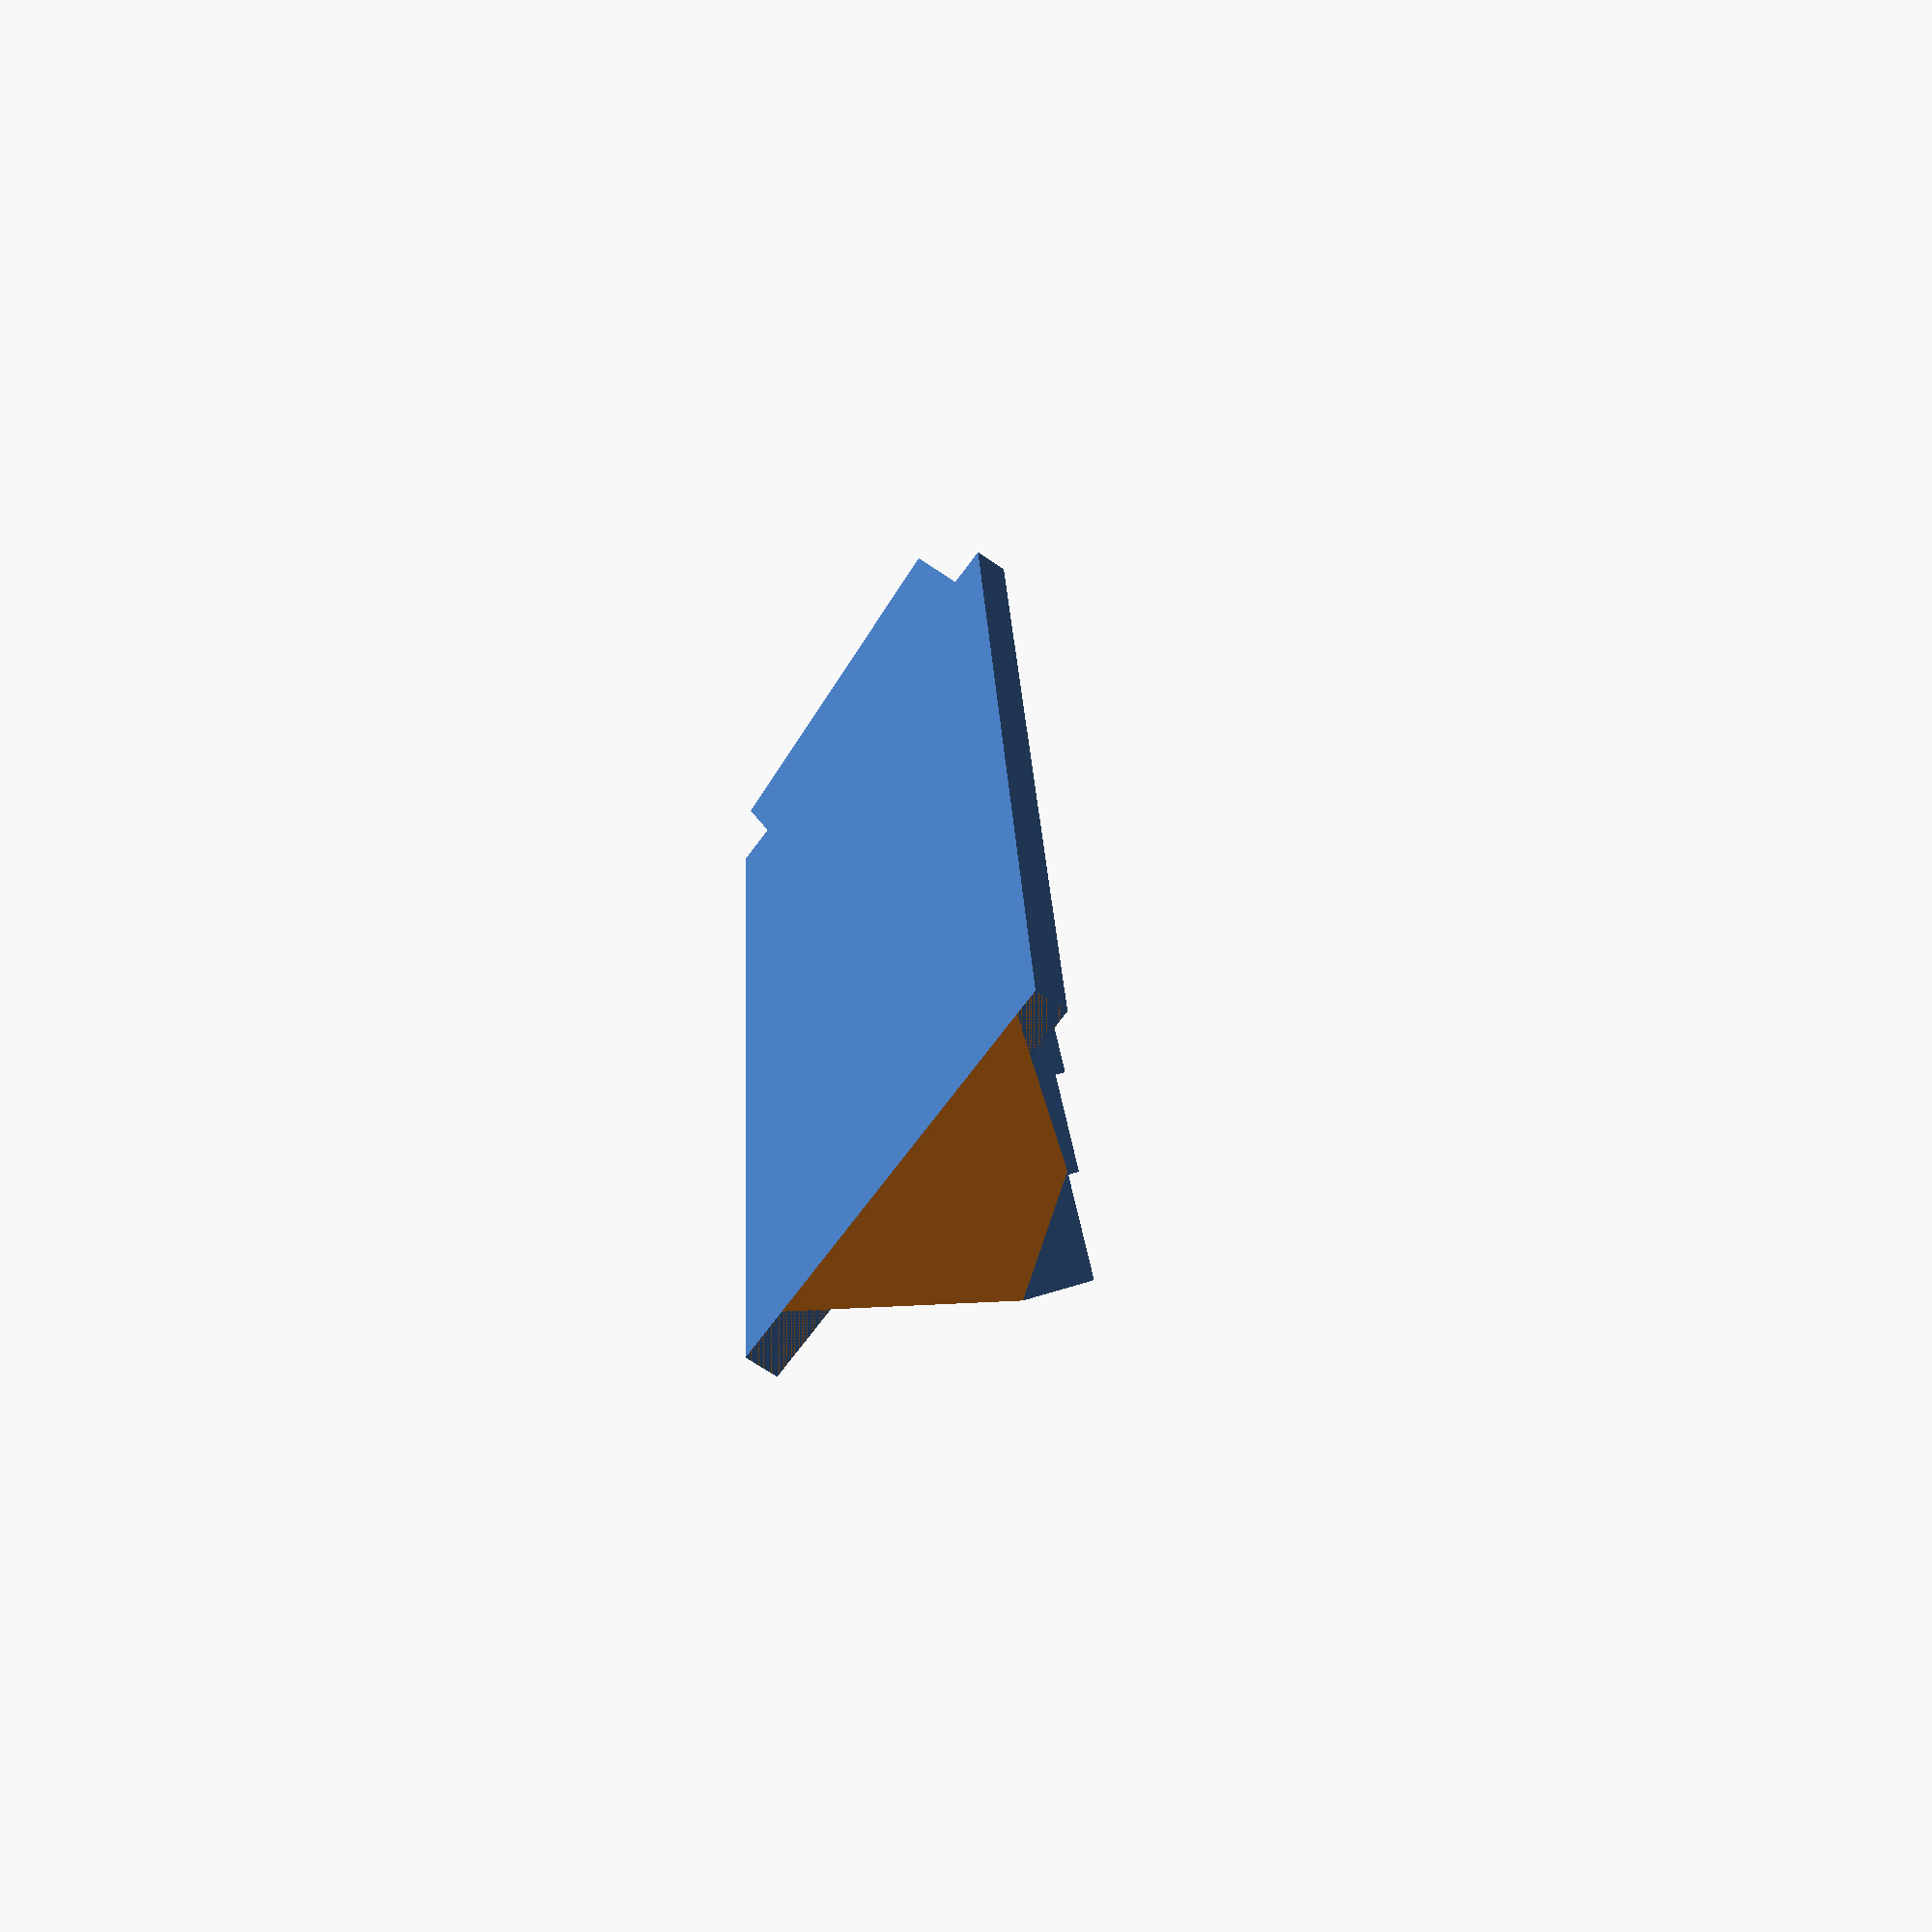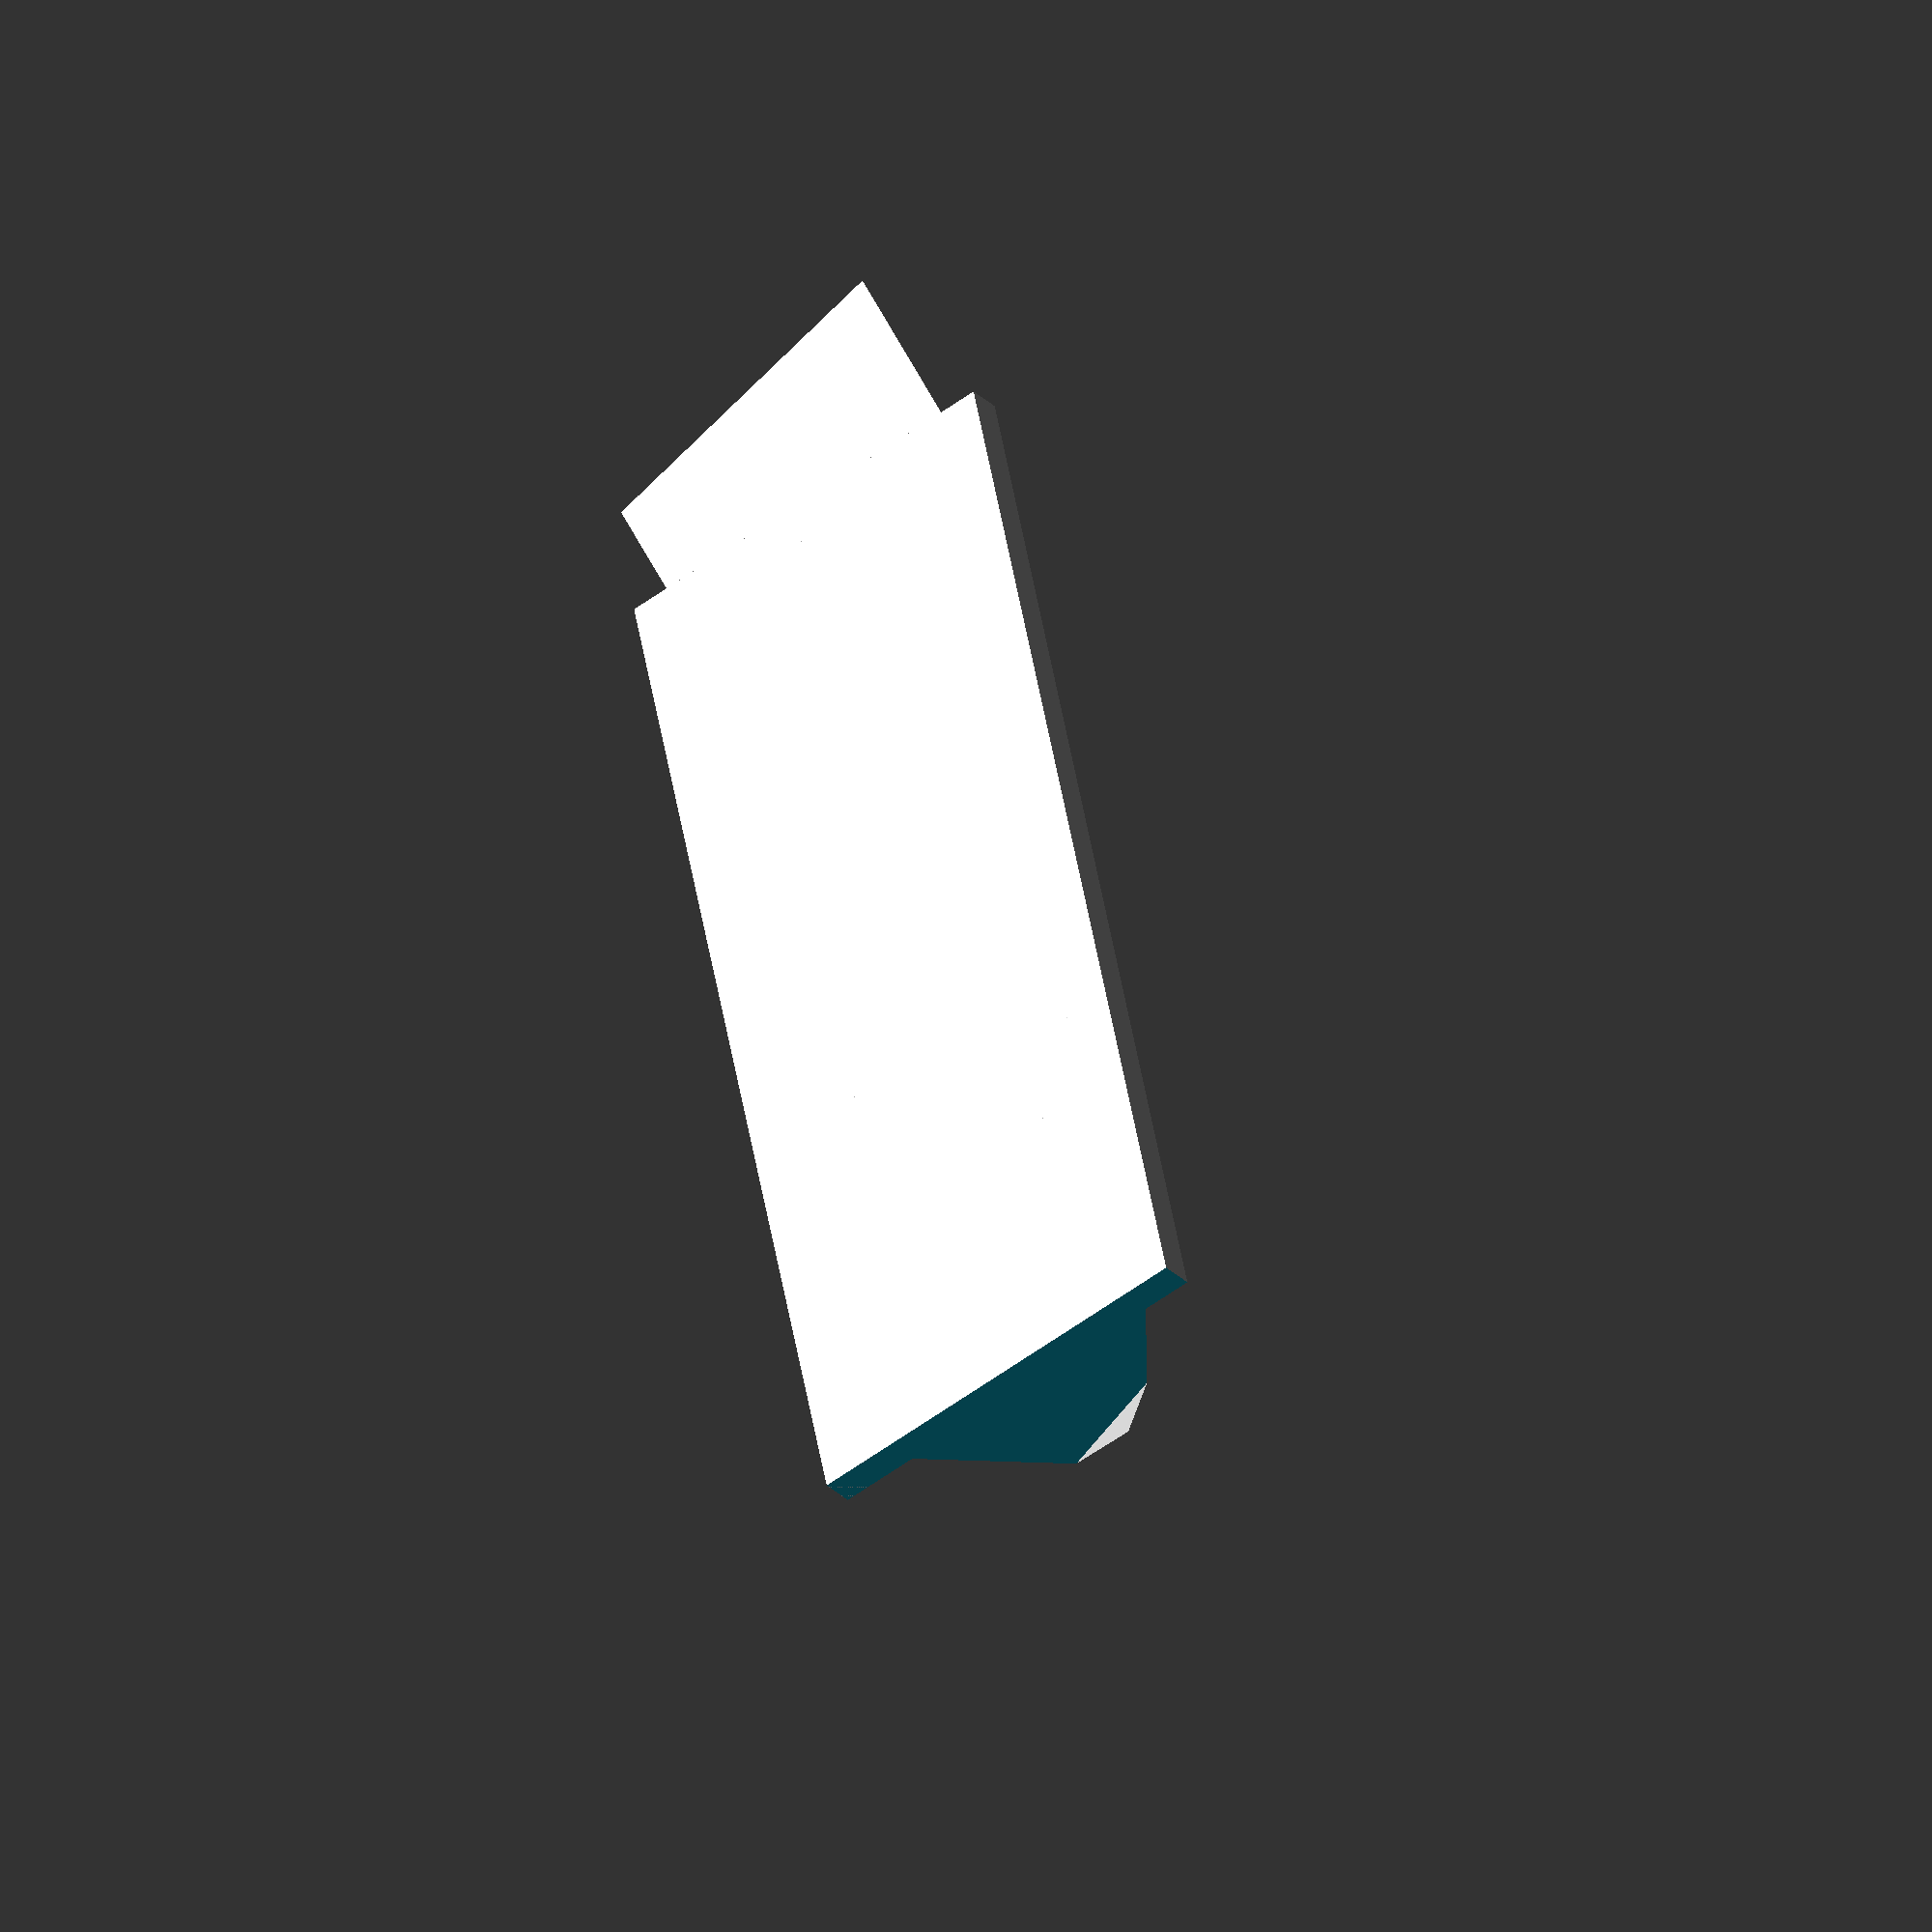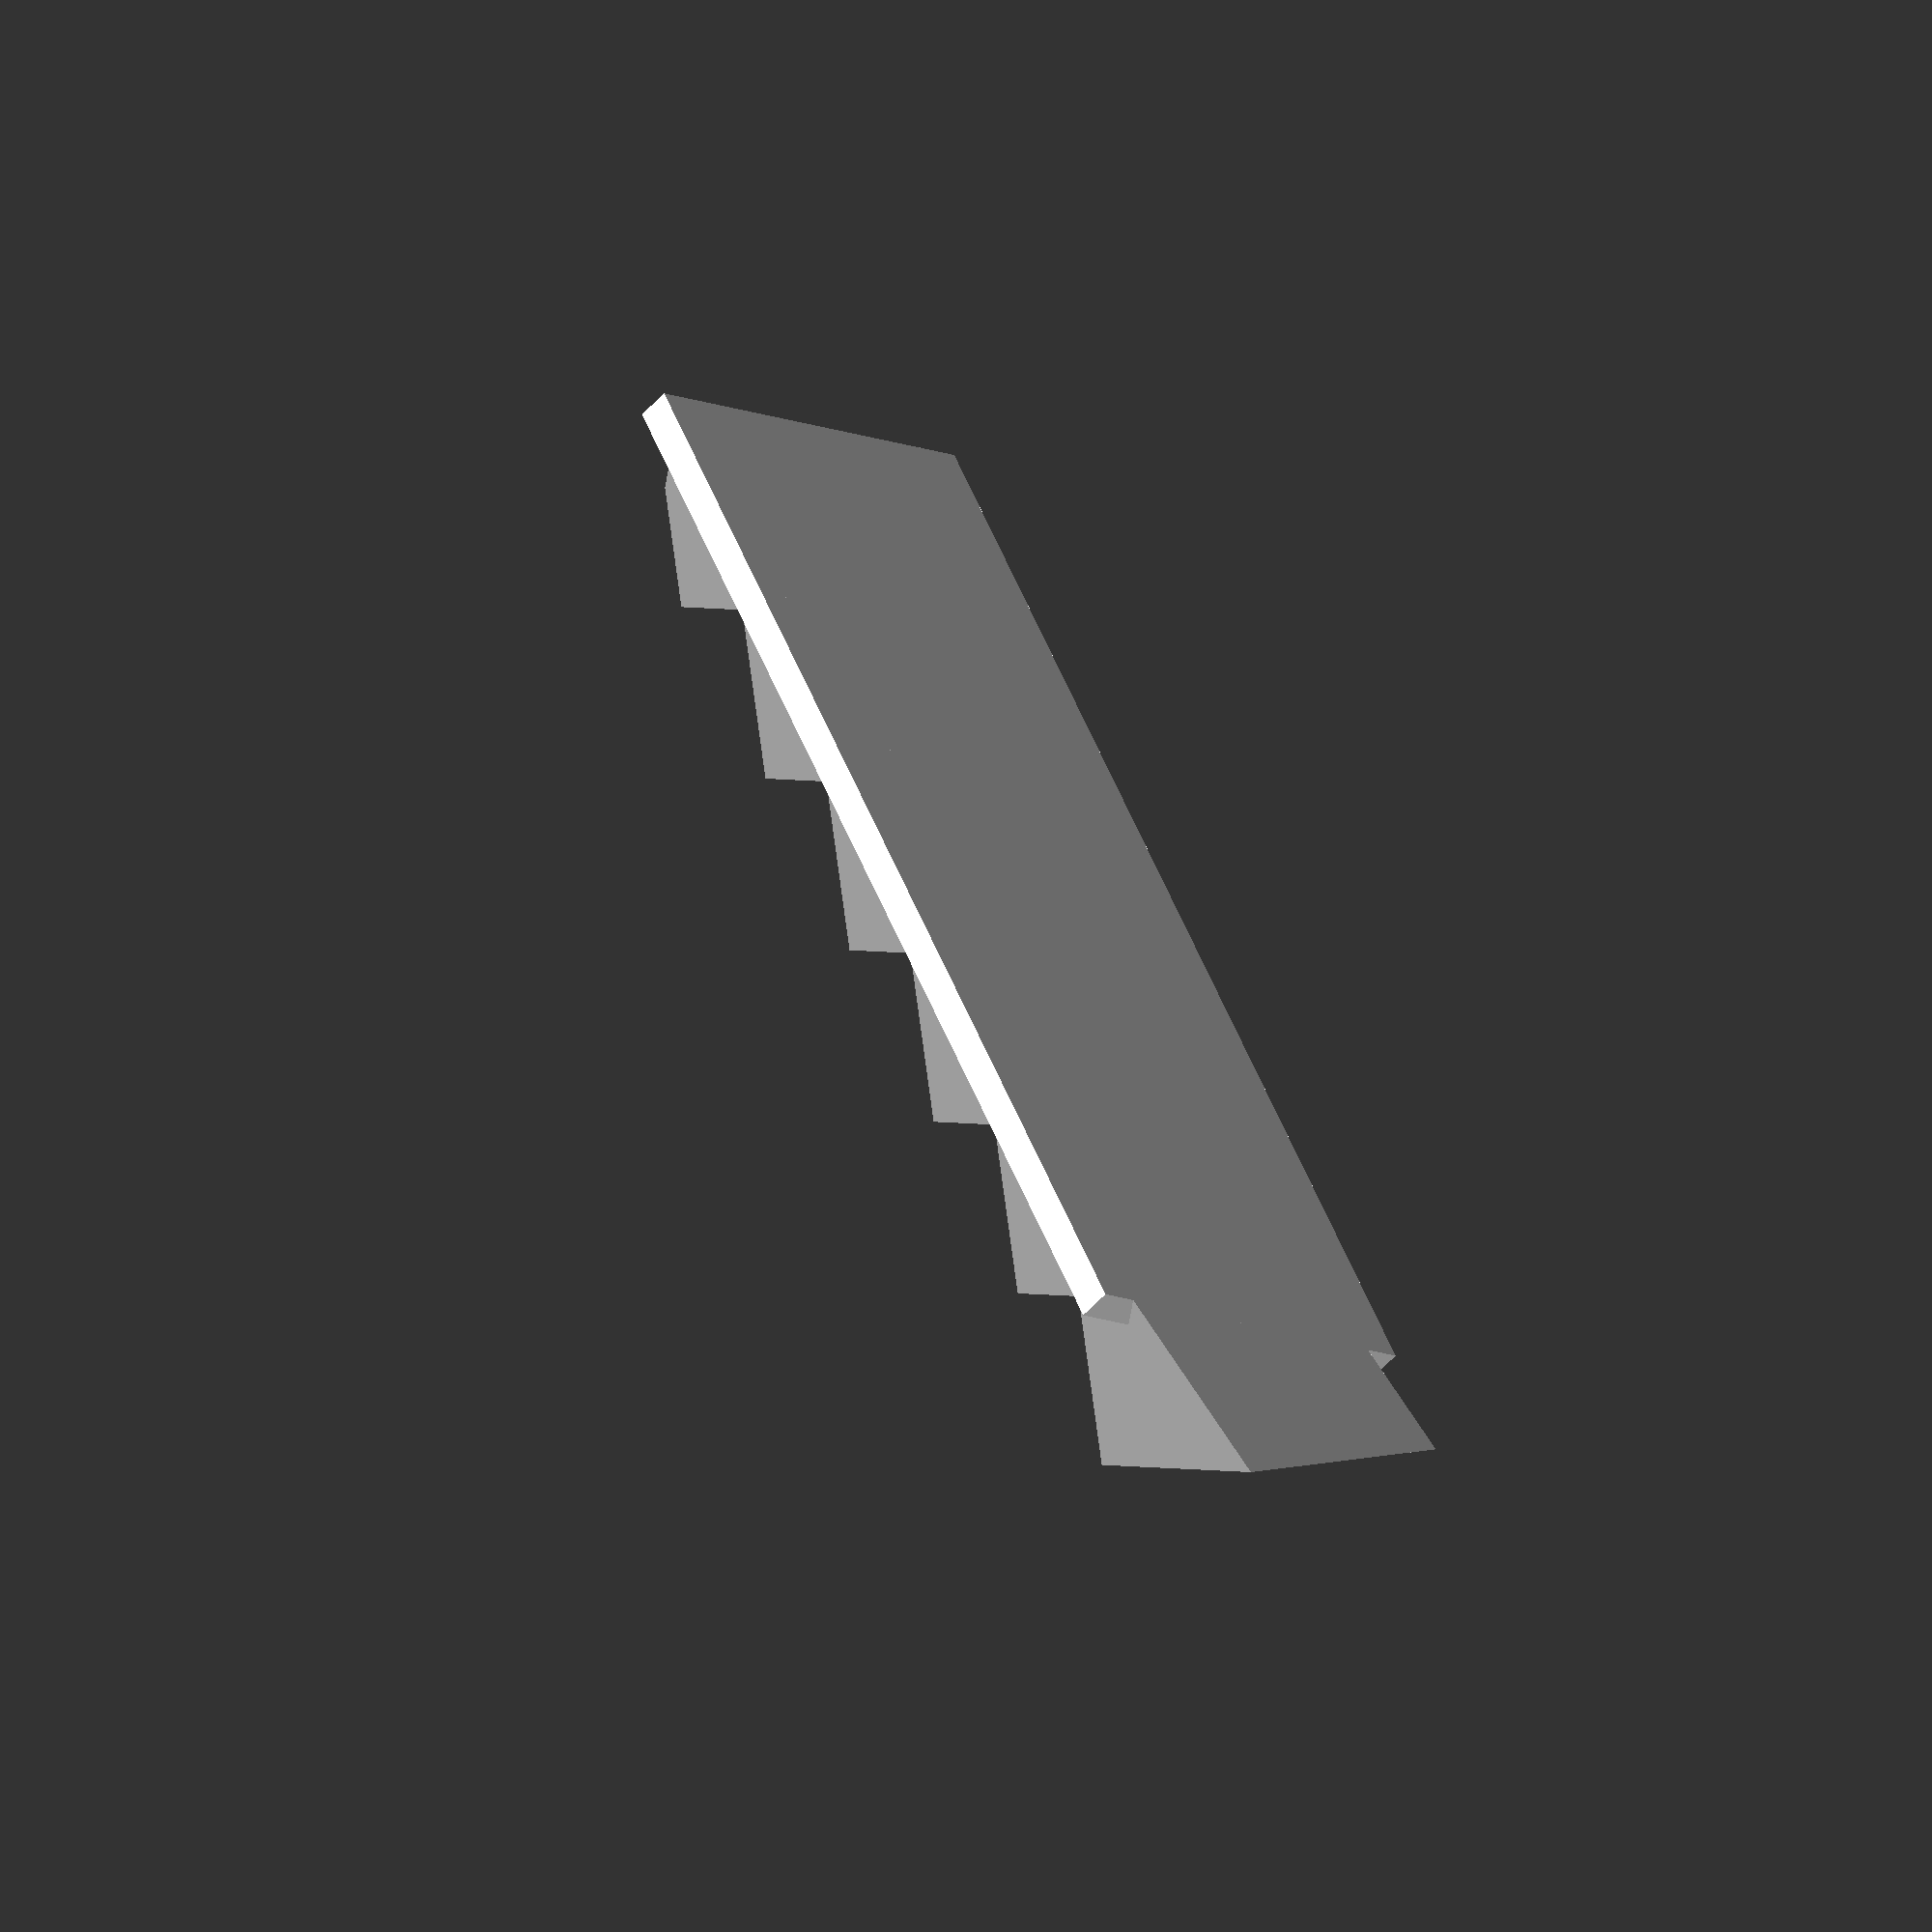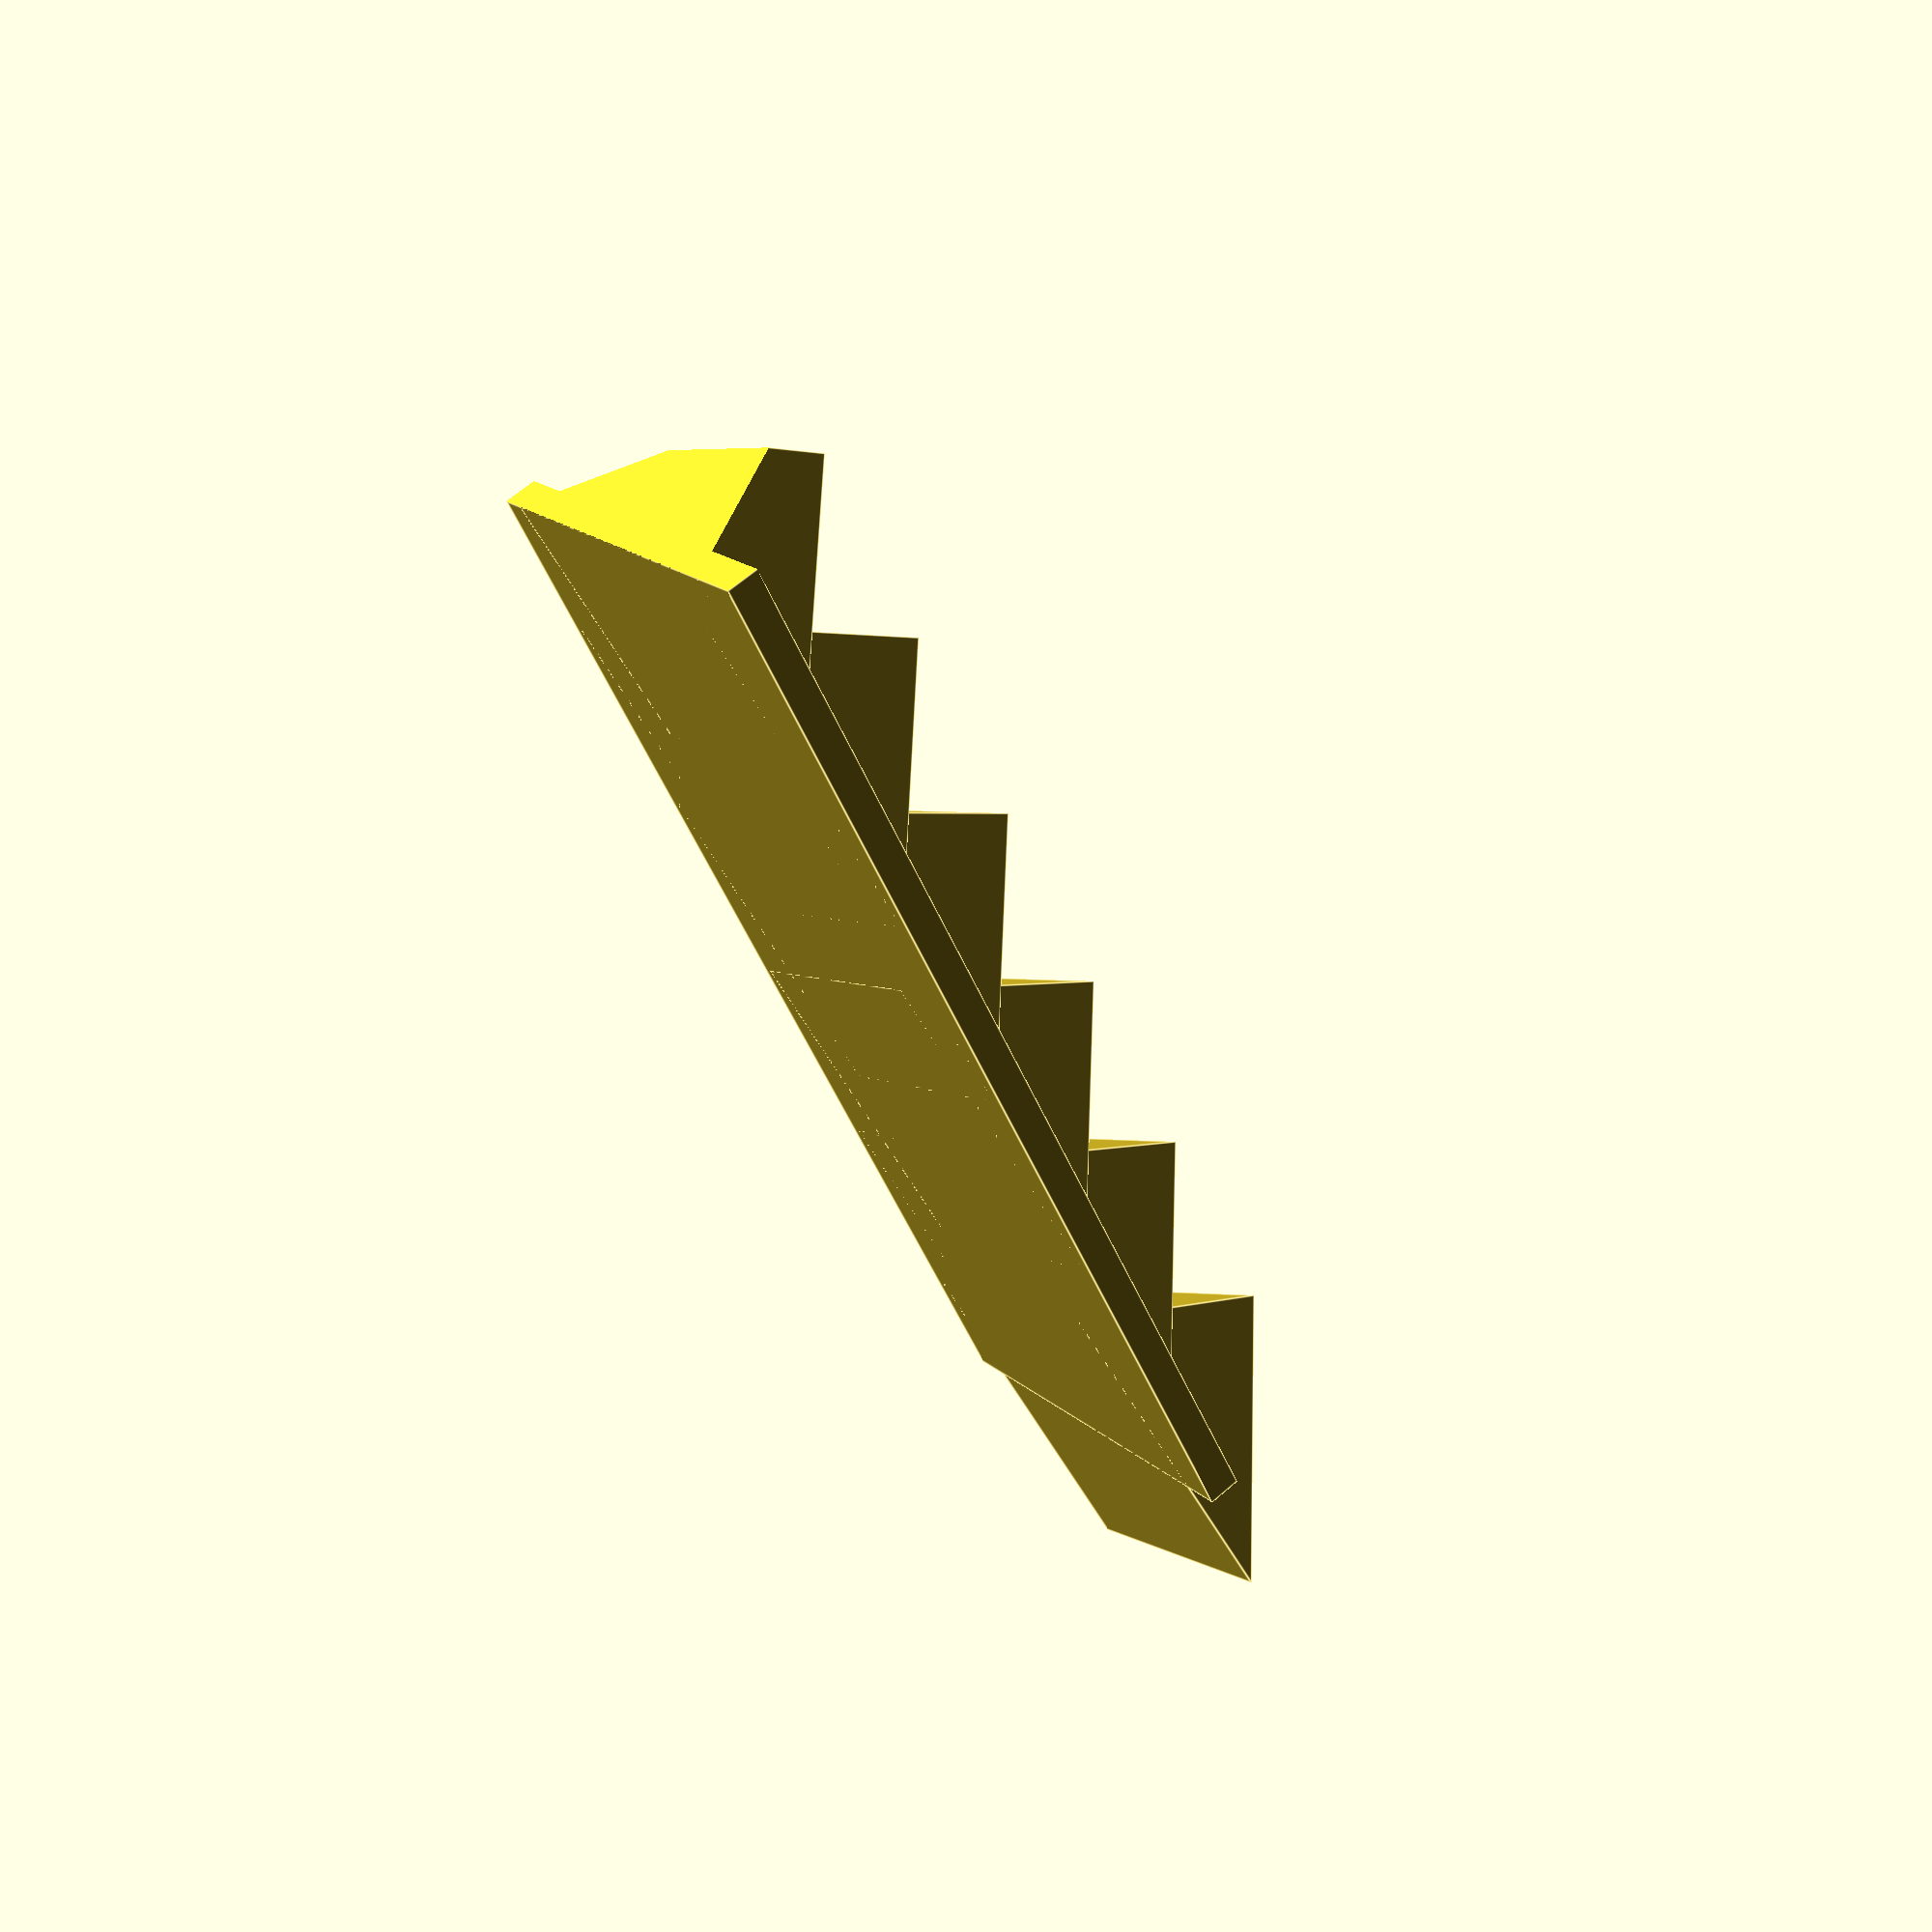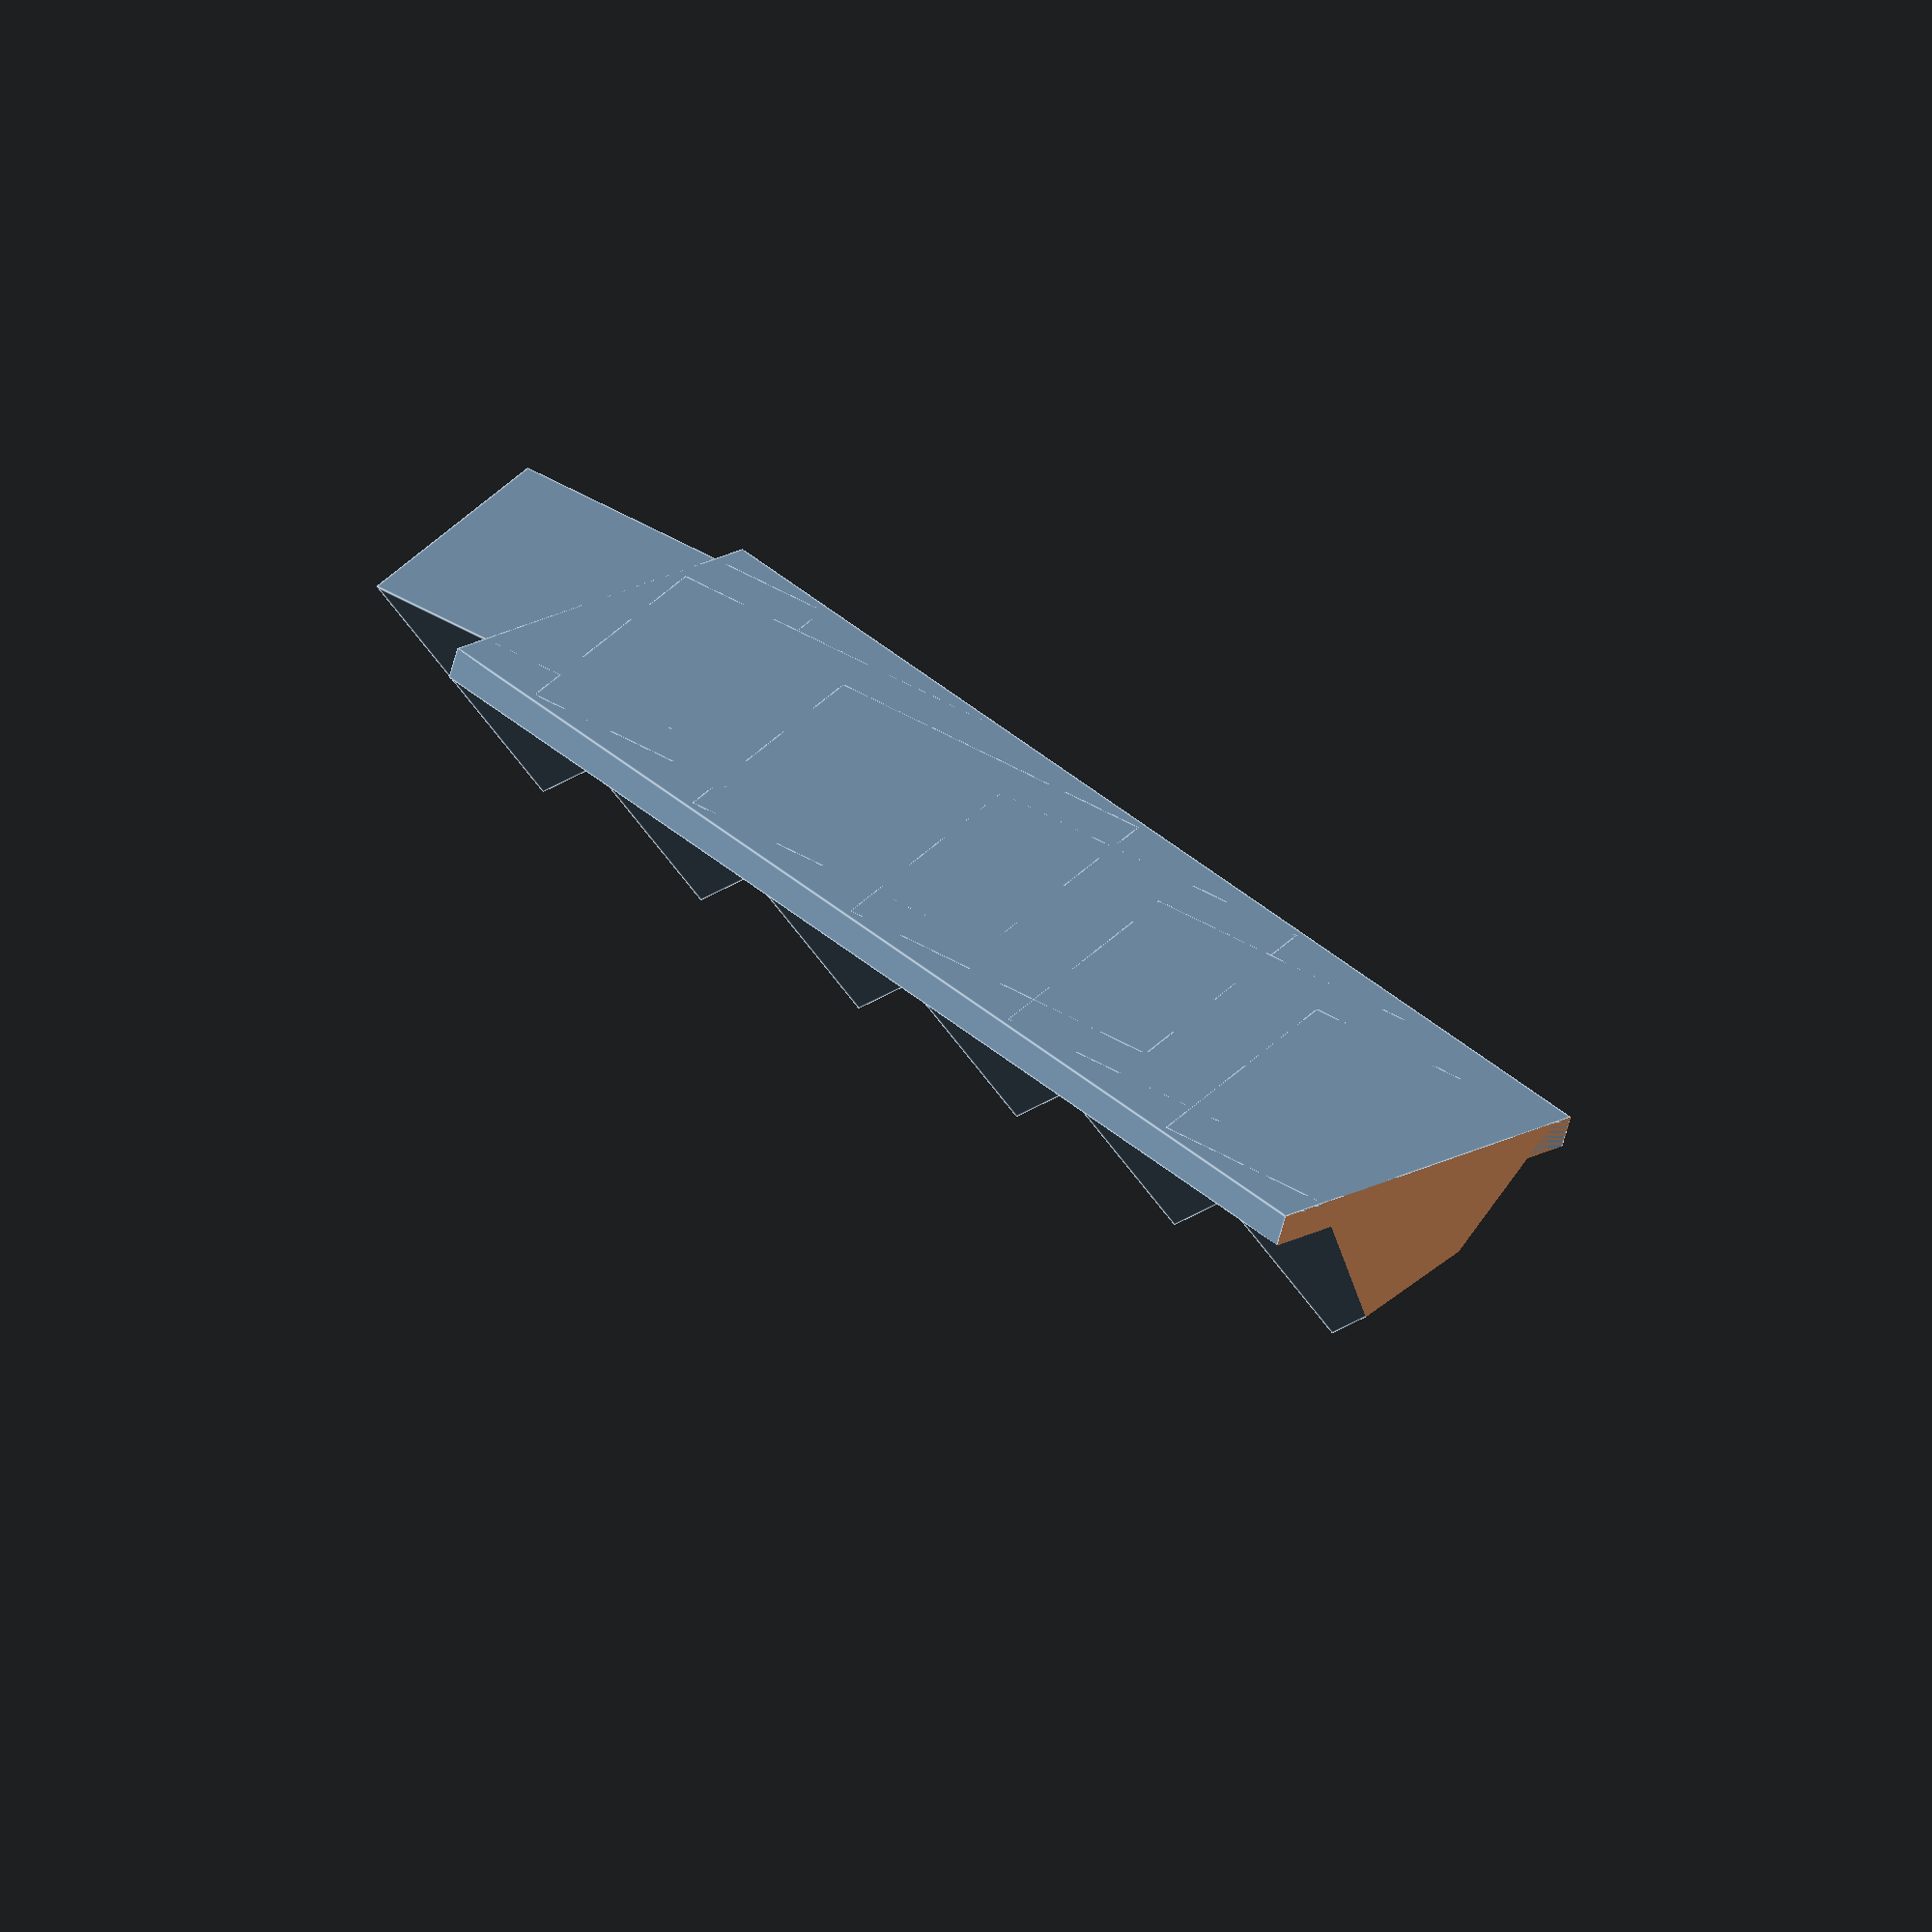
<openscad>
$r = 19.05 / 2;
$r2 = 11 / 2;
$d = 1.5;
$fn = 4;
$links = 5;

difference() {
    union() {
for (i = [0:$links]) {
    
     translate([i * $r, 0, 5]) {
        rotate([0, 0, 30]) {
            cylinder(10, $r+1, 0, true);
        }
     }
}
translate([0, -$r, 0]) {
     cube([50, $r*2 , $d], false);
}
}
translate([-10, 0, 0]) {
    //cube([20, 20, 20], true);
}
translate([($links) * $r -$r + 21.9, 0, 0]) {
    cube([20, 20, 20], true);
}
}


</openscad>
<views>
elev=62.7 azim=94.0 roll=234.0 proj=p view=solid
elev=32.0 azim=102.2 roll=217.7 proj=o view=wireframe
elev=232.7 azim=120.1 roll=40.2 proj=o view=solid
elev=116.7 azim=127.3 roll=311.5 proj=p view=edges
elev=240.1 azim=317.9 roll=14.3 proj=o view=edges
</views>
